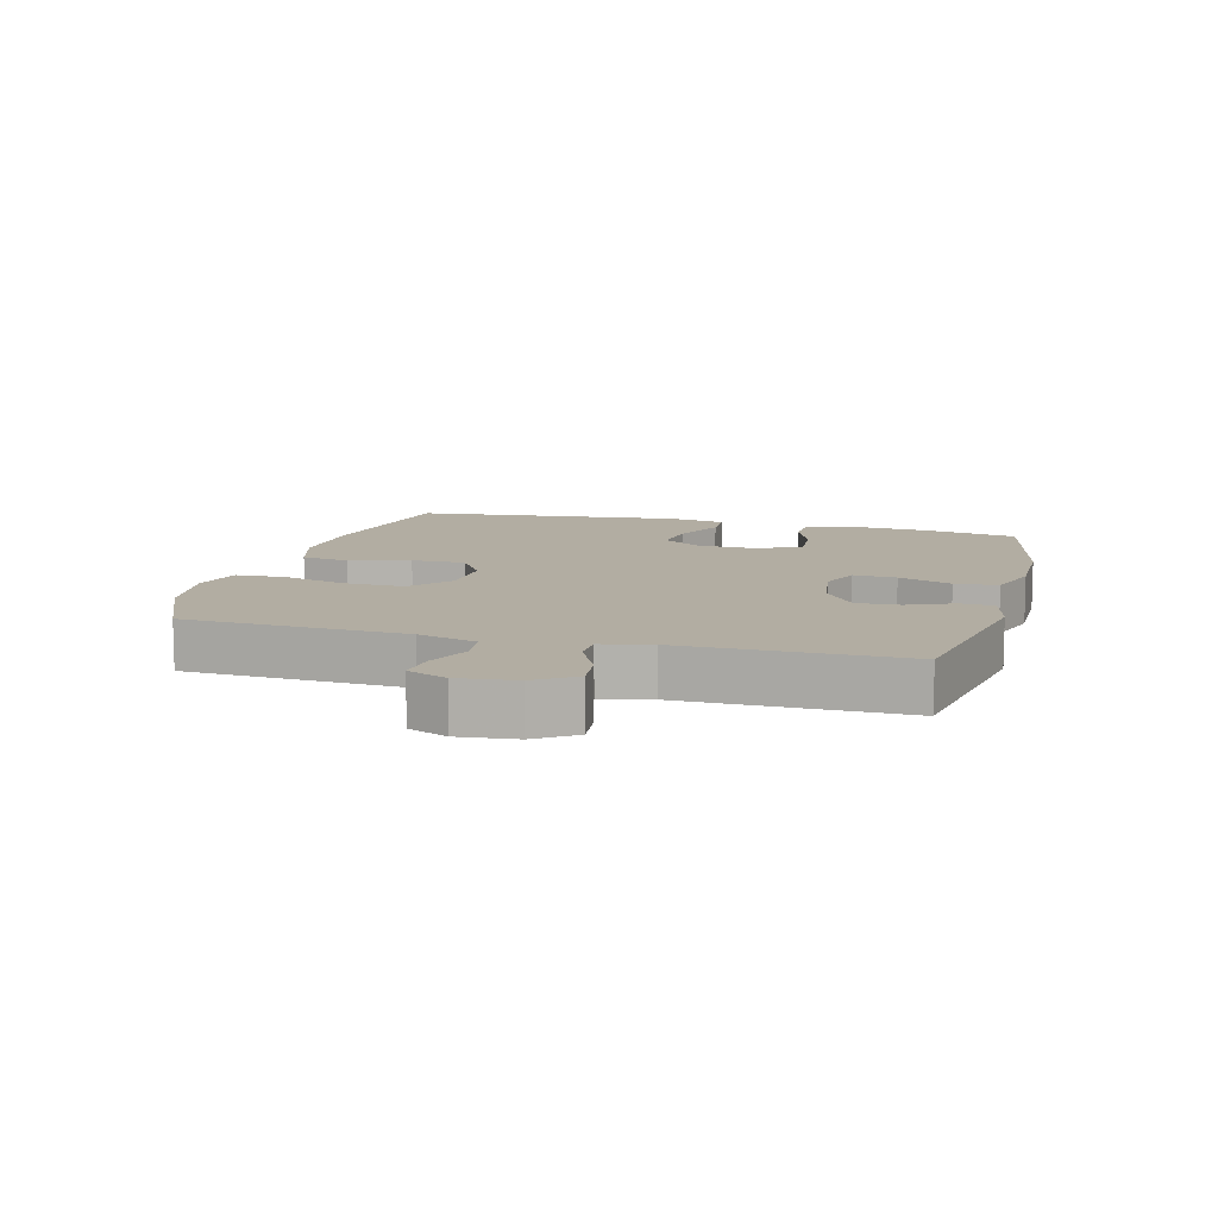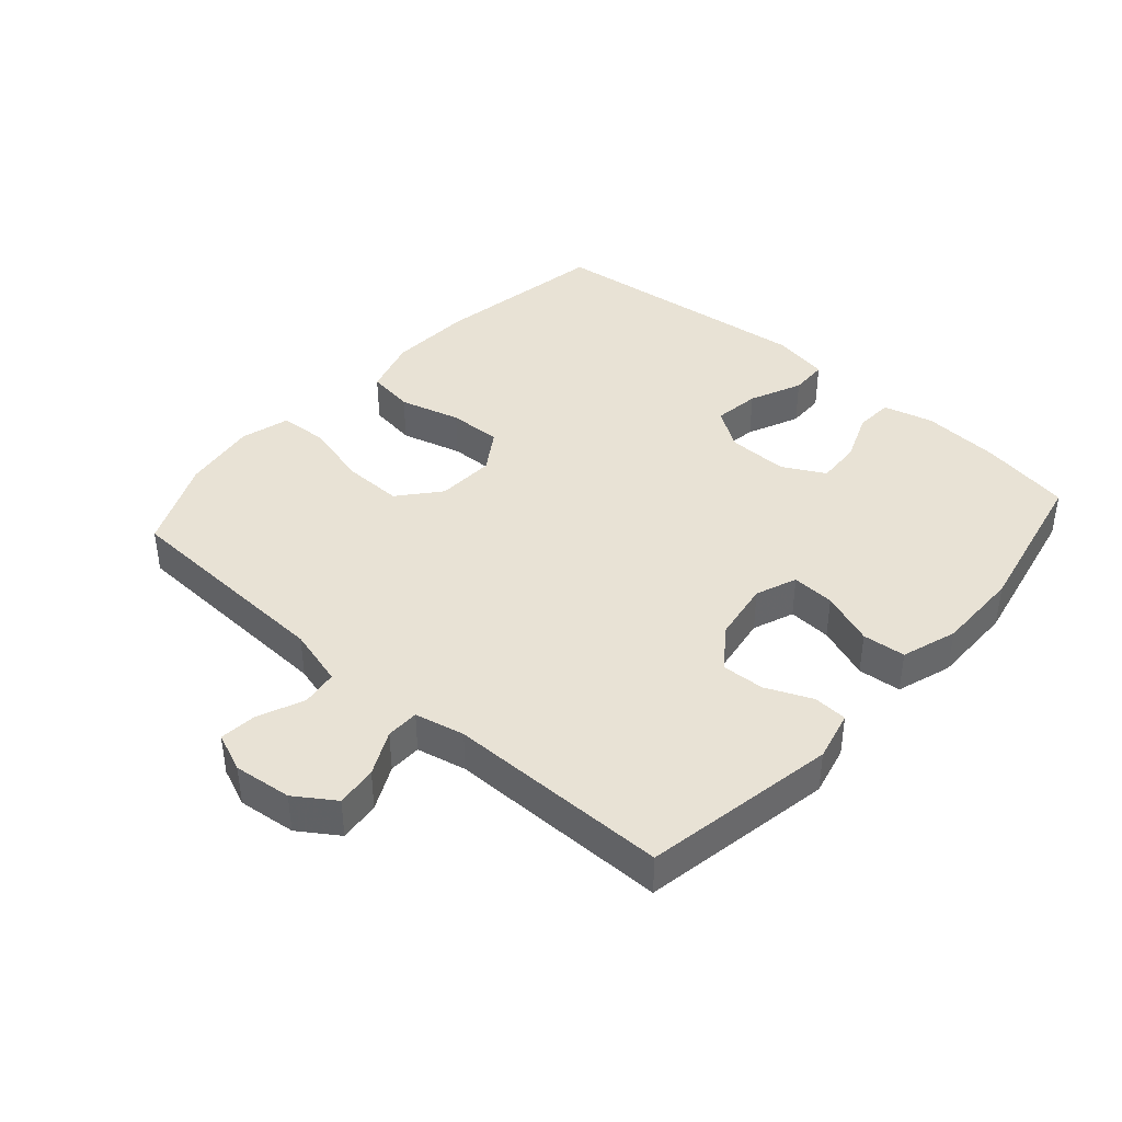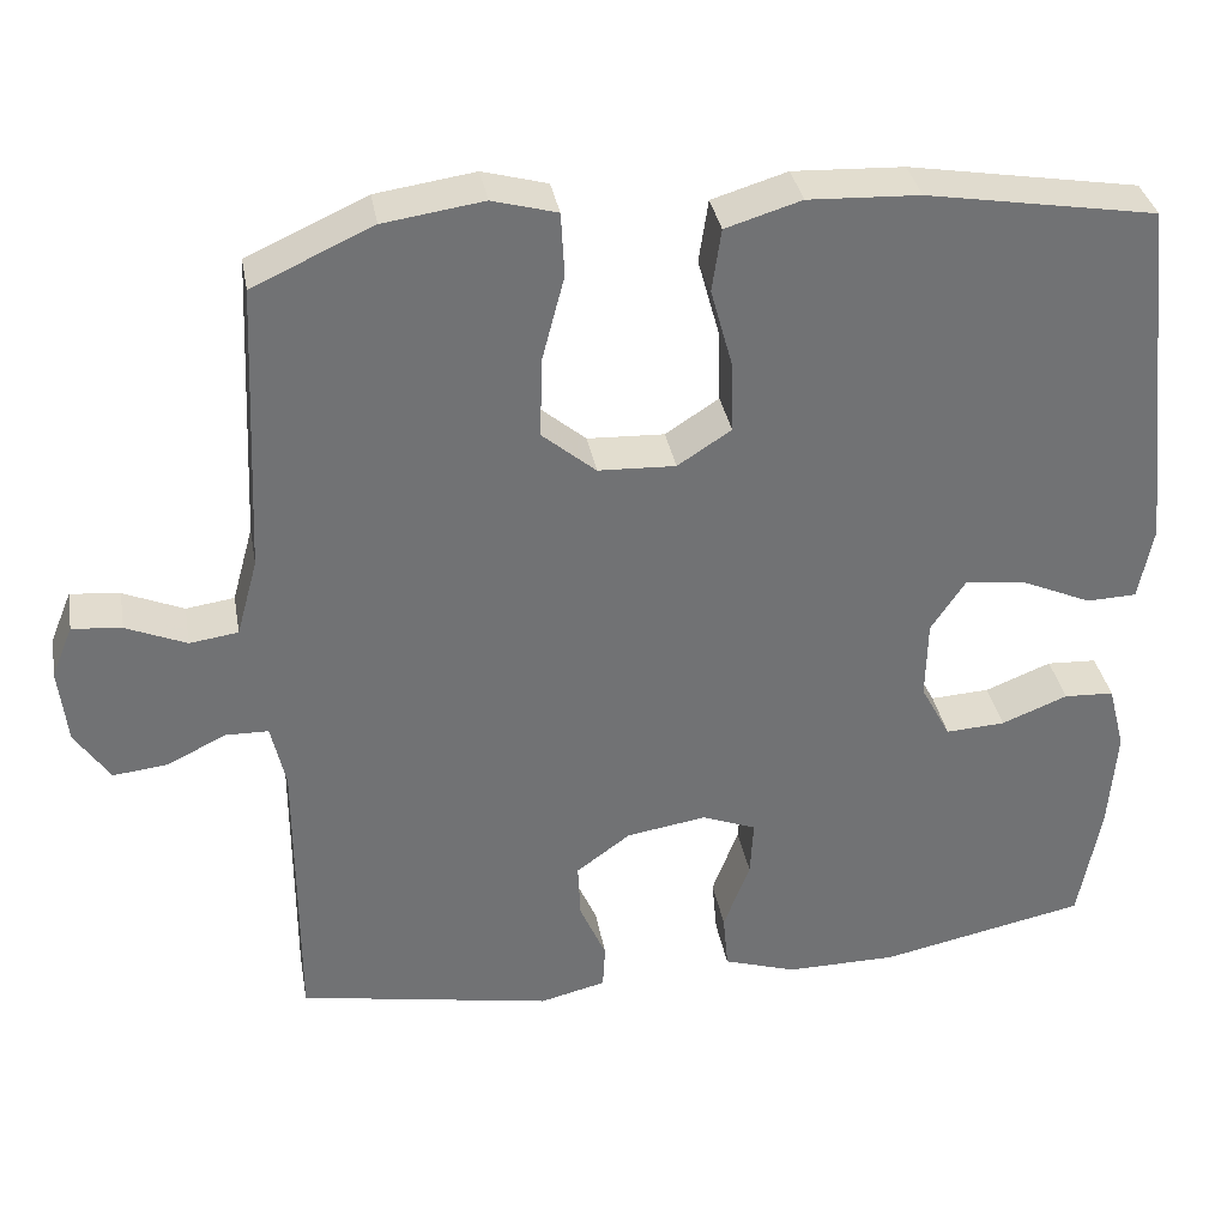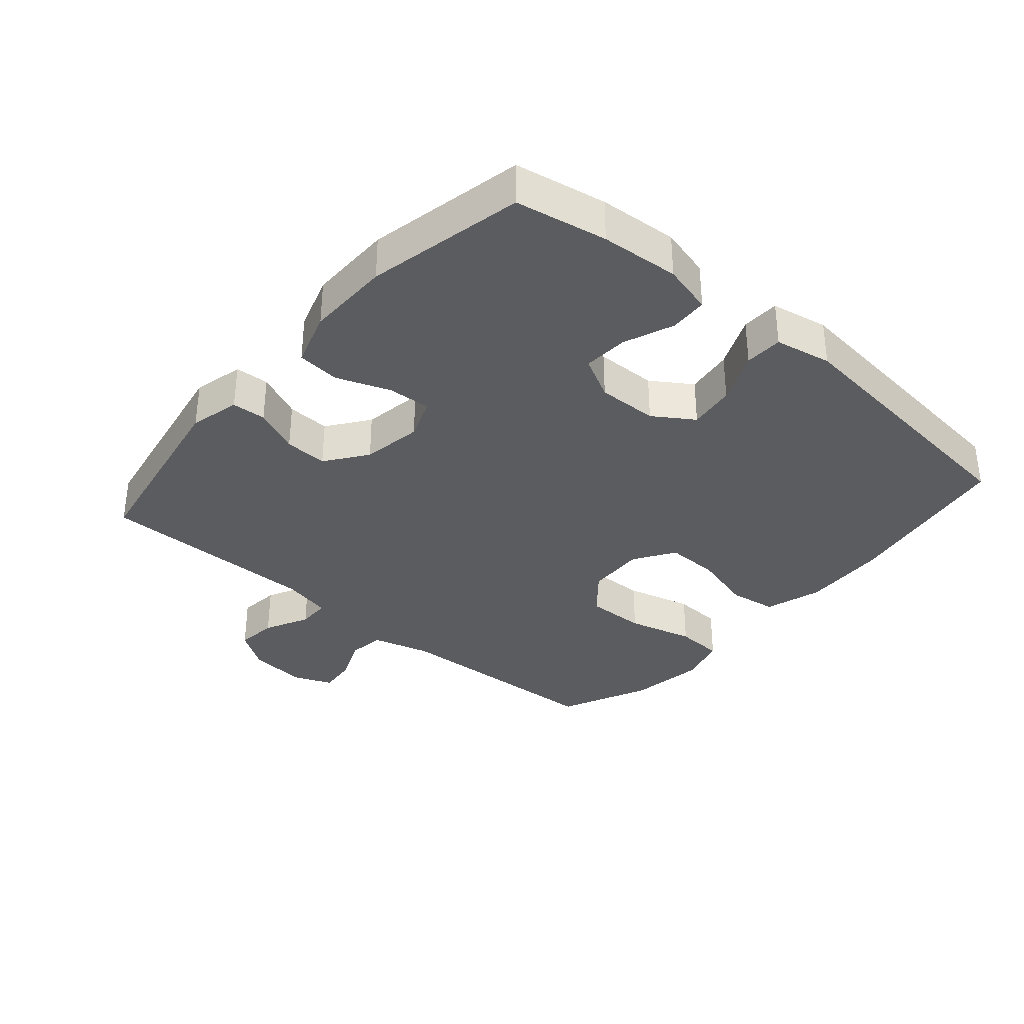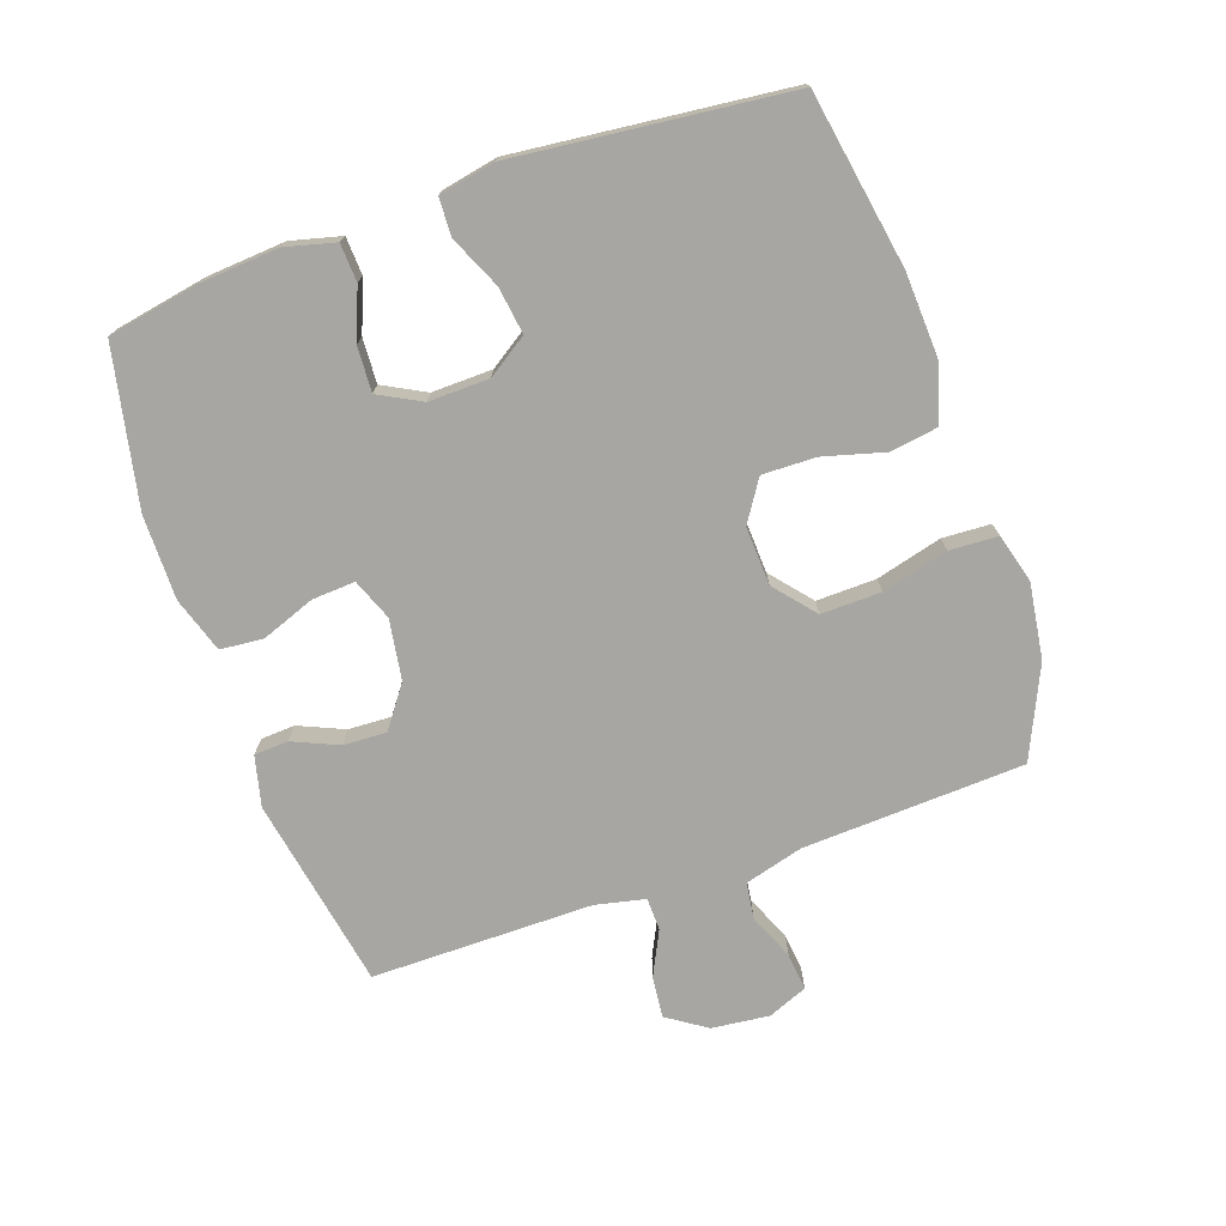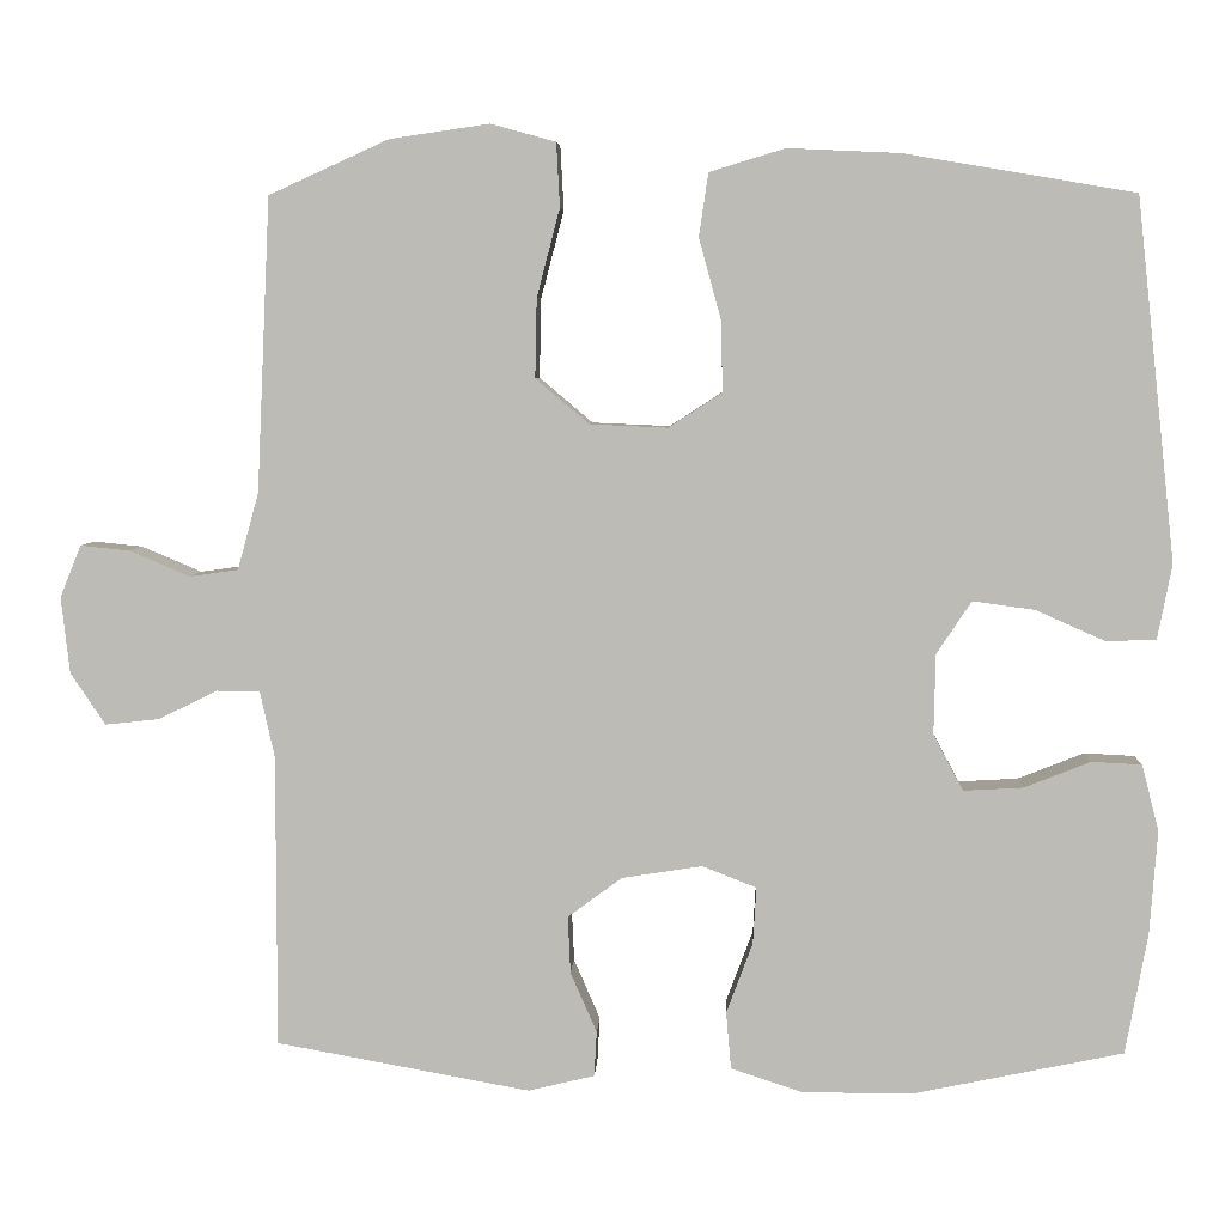
<metadata>
{"format":"obj","ext":"obj","renderer":"f3d","projection":"perspective","resolution":1024,"background":"white","views":[{"elev":10.6,"azim":105.1,"up":"+Y"},{"elev":40.7,"azim":131.4,"up":"+Y"},{"elev":34.9,"azim":169.9,"up":"+Z"},{"elev":-34.4,"azim":-130.8,"up":"+Y"},{"elev":-74.0,"azim":-70.7,"up":"+Y"},{"elev":5.4,"azim":-177.2,"up":"+Z"}]}
</metadata>
<code>
v 0.5 0.07 -0.5
v 0.201 0.07 -0.554
v 0.123 0.07 -0.535
v 0.12 0.07 -0.482
v 0.151 0.07 -0.411
v 0.154 0.07 -0.344
v 0.09 0.07 -0.297
v -0.004 0.07 -0.282
v -0.068 0.07 -0.307
v -0.064 0.07 -0.374
v -0.033 0.07 -0.457
v -0.039 0.07 -0.524
v -0.125 0.07 -0.552
v -0.256 0.07 -0.551
v -0.5 0.07 -0.5
v -0.526 0.07 -0.358
v -0.535 0.07 -0.236
v -0.515 0.07 -0.158
v -0.456 0.07 -0.155
v -0.378 0.07 -0.186
v -0.308 0.07 -0.19
v -0.273 0.07 -0.124
v -0.275 0.07 -0.03
v -0.316 0.07 0.032
v -0.389 0.07 0.022
v -0.47 0.07 -0.014
v -0.529 0.07 -0.012
v -0.546 0.07 0.076
v -0.5 0.07 0.5
v -0.229 0.07 0.546
v -0.098 0.07 0.552
v -0.009 0.07 0.525
v 0.002 0.07 0.451
v -0.024 0.07 0.356
v -0.026 0.07 0.273
v 0.037 0.07 0.232
v 0.128 0.07 0.236
v 0.191 0.07 0.289
v 0.189 0.07 0.382
v 0.162 0.07 0.485
v 0.166 0.07 0.56
v 0.242 0.07 0.581
v 0.359 0.07 0.564
v 0.5 0.07 0.5
v 0.516 0.07 0.156
v 0.541 0.07 0.065
v 0.598 0.07 0.057
v 0.669 0.07 0.087
v 0.727 0.07 0.093
v 0.752 0.07 0.032
v 0.742 0.07 -0.058
v 0.701 0.07 -0.119
v 0.637 0.07 -0.112
v 0.568 0.07 -0.078
v 0.517 0.07 -0.079
v 0.5 0.07 -0.156
v 0.5 0 -0.5
v 0.201 0 -0.554
v 0.123 0 -0.535
v 0.12 0 -0.482
v 0.151 0 -0.411
v 0.154 0 -0.344
v 0.09 0 -0.297
v -0.004 0 -0.282
v -0.068 0 -0.307
v -0.064 0 -0.374
v -0.033 0 -0.457
v -0.039 0 -0.524
v -0.125 0 -0.552
v -0.256 0 -0.551
v -0.5 0 -0.5
v -0.526 0 -0.358
v -0.535 0 -0.236
v -0.515 0 -0.158
v -0.456 0 -0.155
v -0.378 0 -0.186
v -0.308 0 -0.19
v -0.273 0 -0.124
v -0.275 0 -0.03
v -0.316 0 0.032
v -0.389 0 0.022
v -0.47 0 -0.014
v -0.529 0 -0.012
v -0.546 0 0.076
v -0.5 0 0.5
v -0.229 0 0.546
v -0.098 0 0.552
v -0.009 0 0.525
v 0.002 0 0.451
v -0.024 0 0.356
v -0.026 0 0.273
v 0.037 0 0.232
v 0.128 0 0.236
v 0.191 0 0.289
v 0.189 0 0.382
v 0.162 0 0.485
v 0.166 0 0.56
v 0.242 0 0.581
v 0.359 0 0.564
v 0.5 0 0.5
v 0.516 0 0.156
v 0.541 0 0.065
v 0.598 0 0.057
v 0.669 0 0.087
v 0.727 0 0.093
v 0.752 0 0.032
v 0.742 0 -0.058
v 0.701 0 -0.119
v 0.637 0 -0.112
v 0.568 0 -0.078
v 0.517 0 -0.079
v 0.5 0 -0.156
f 52 53 54
f 51 52 54
f 50 51 54
f 49 50 54
f 48 49 54
f 47 48 54
f 46 47 54 55
f 45 46 55 56
f 44 45 56
f 43 44 56
f 42 43 56
f 41 42 56
f 40 41 56
f 39 40 56
f 32 33 34
f 31 32 34
f 30 31 34
f 29 30 34
f 28 29 34
f 27 28 34
f 26 27 34
f 25 26 34
f 24 25 34 35
f 23 24 35 36
f 18 19 20
f 17 18 20
f 16 17 20
f 15 16 20
f 14 15 20
f 13 14 20
f 12 13 20
f 11 12 20
f 10 11 20
f 9 10 20 21
f 8 9 21 22
f 3 4 5
f 2 3 5
f 1 2 5
f 56 1 5
f 56 5 6
f 38 39 56
f 56 6 7
f 38 56 7
f 37 38 7
f 23 36 37
f 22 23 37
f 8 22 37
f 7 8 37
f 110 109 108
f 110 108 107
f 110 107 106
f 110 106 105
f 110 105 104
f 110 104 103
f 111 110 103 102
f 112 111 102 101
f 112 101 100
f 112 100 99
f 112 99 98
f 112 98 97
f 112 97 96
f 112 96 95
f 90 89 88
f 90 88 87
f 90 87 86
f 90 86 85
f 90 85 84
f 90 84 83
f 90 83 82
f 90 82 81
f 91 90 81 80
f 92 91 80 79
f 76 75 74
f 76 74 73
f 76 73 72
f 76 72 71
f 76 71 70
f 76 70 69
f 76 69 68
f 76 68 67
f 76 67 66
f 77 76 66 65
f 78 77 65 64
f 61 60 59
f 61 59 58
f 61 58 57
f 61 57 112
f 62 61 112
f 112 95 94
f 63 62 112
f 63 112 94
f 63 94 93
f 93 92 79
f 93 79 78
f 93 78 64
f 93 64 63
f 1 57 58 2
f 2 58 59 3
f 3 59 60 4
f 4 60 61 5
f 5 61 62 6
f 6 62 63 7
f 7 63 64 8
f 8 64 65 9
f 9 65 66 10
f 10 66 67 11
f 11 67 68 12
f 12 68 69 13
f 13 69 70 14
f 14 70 71 15
f 15 71 72 16
f 16 72 73 17
f 17 73 74 18
f 18 74 75 19
f 19 75 76 20
f 20 76 77 21
f 21 77 78 22
f 22 78 79 23
f 23 79 80 24
f 24 80 81 25
f 25 81 82 26
f 26 82 83 27
f 27 83 84 28
f 28 84 85 29
f 29 85 86 30
f 30 86 87 31
f 31 87 88 32
f 32 88 89 33
f 33 89 90 34
f 34 90 91 35
f 35 91 92 36
f 36 92 93 37
f 37 93 94 38
f 38 94 95 39
f 39 95 96 40
f 40 96 97 41
f 41 97 98 42
f 42 98 99 43
f 43 99 100 44
f 44 100 101 45
f 45 101 102 46
f 46 102 103 47
f 47 103 104 48
f 48 104 105 49
f 49 105 106 50
f 50 106 107 51
f 51 107 108 52
f 52 108 109 53
f 53 109 110 54
f 54 110 111 55
f 55 111 112 56
f 56 112 57 1

</code>
